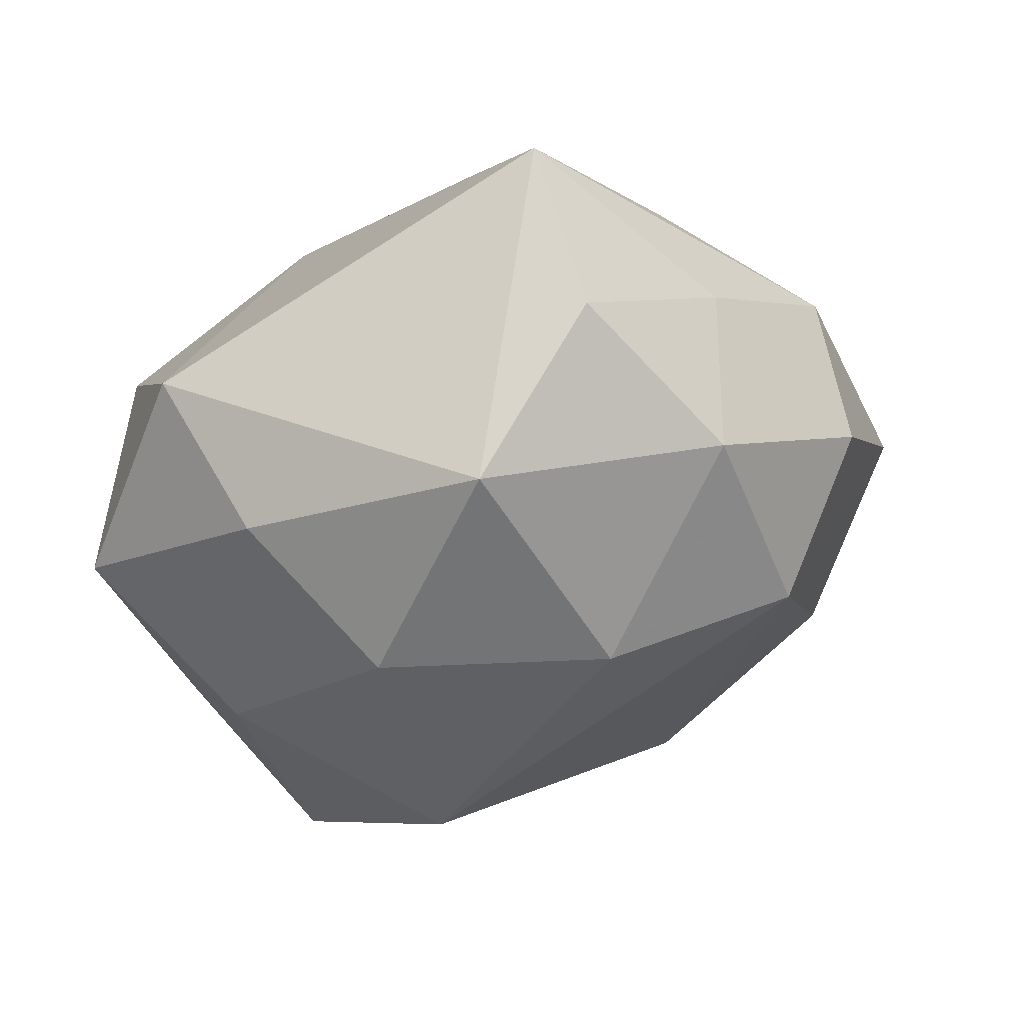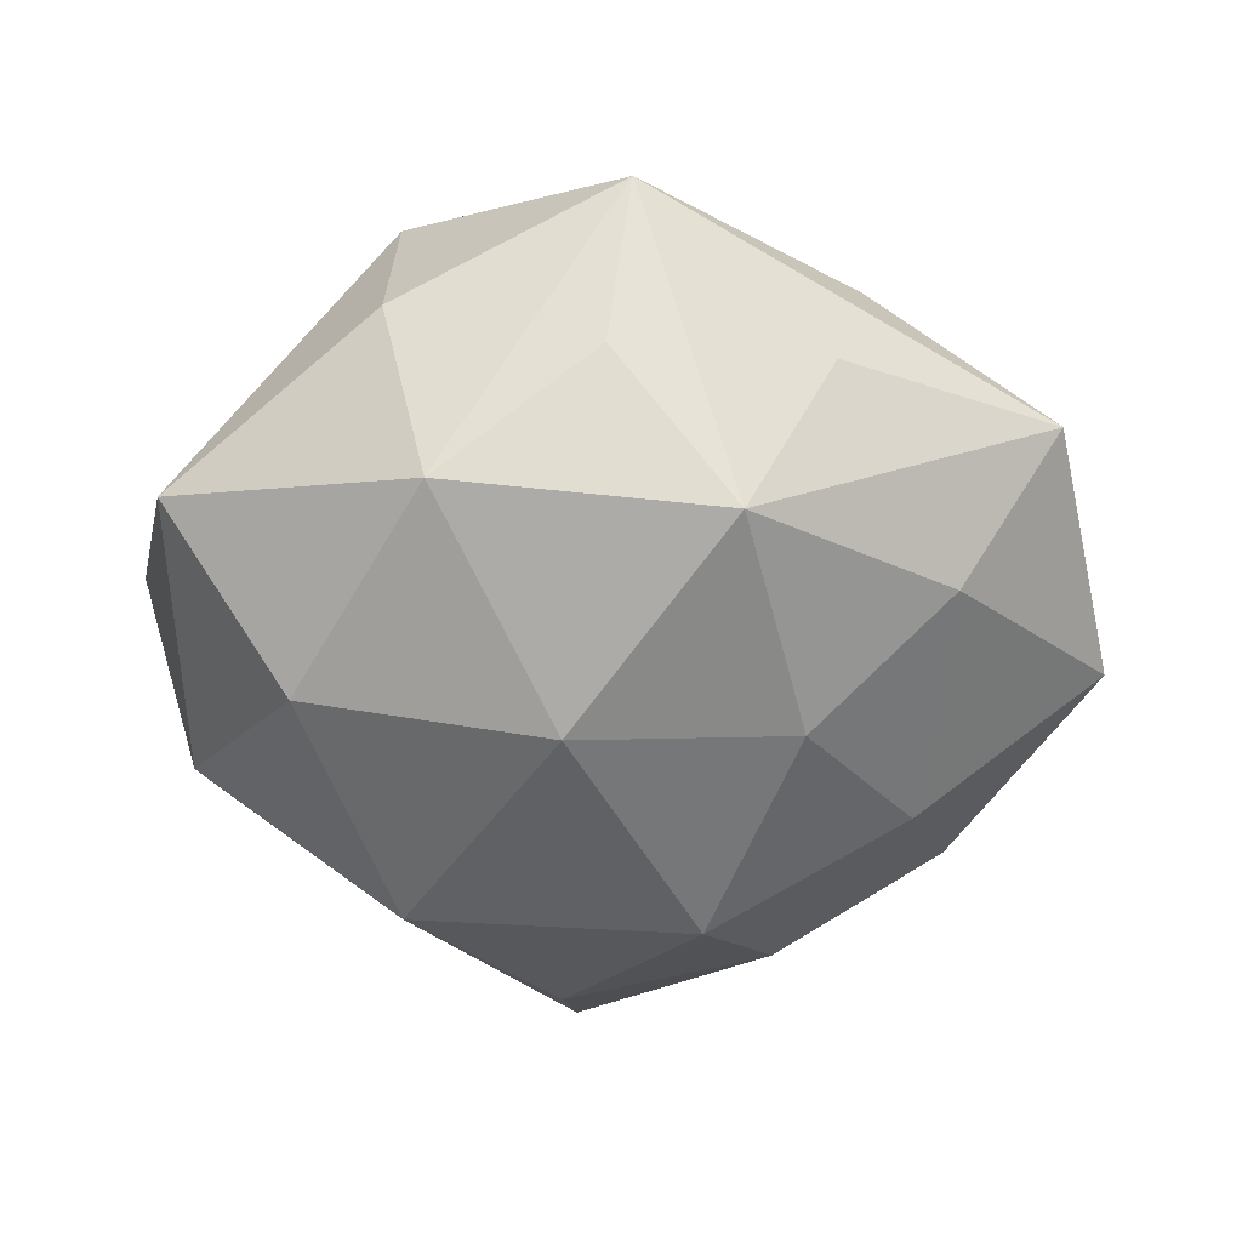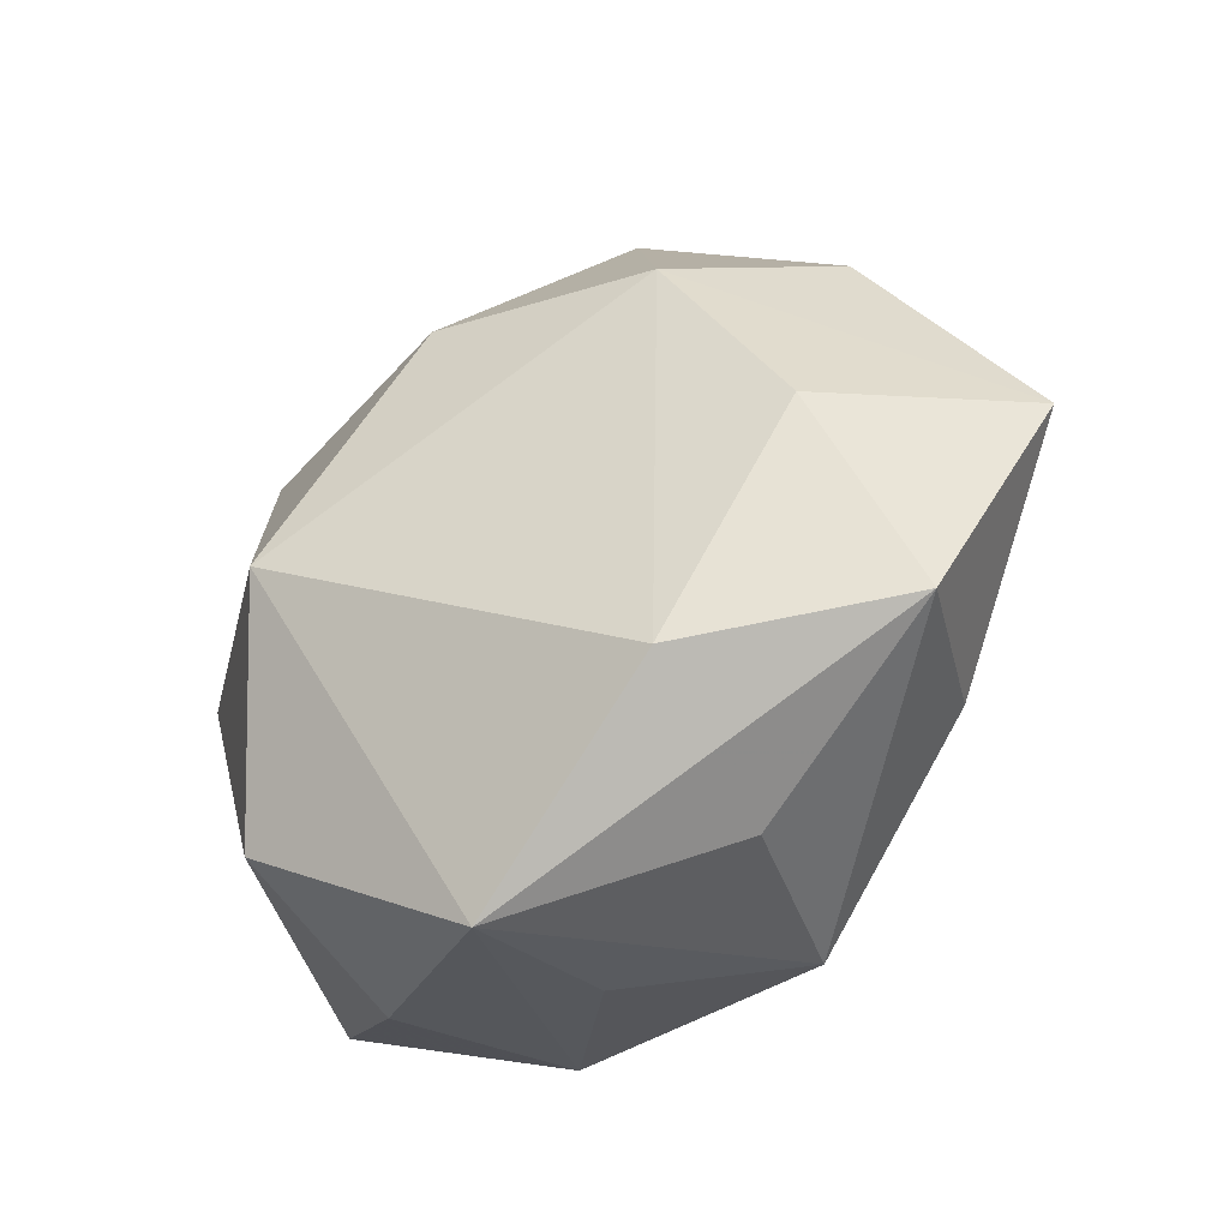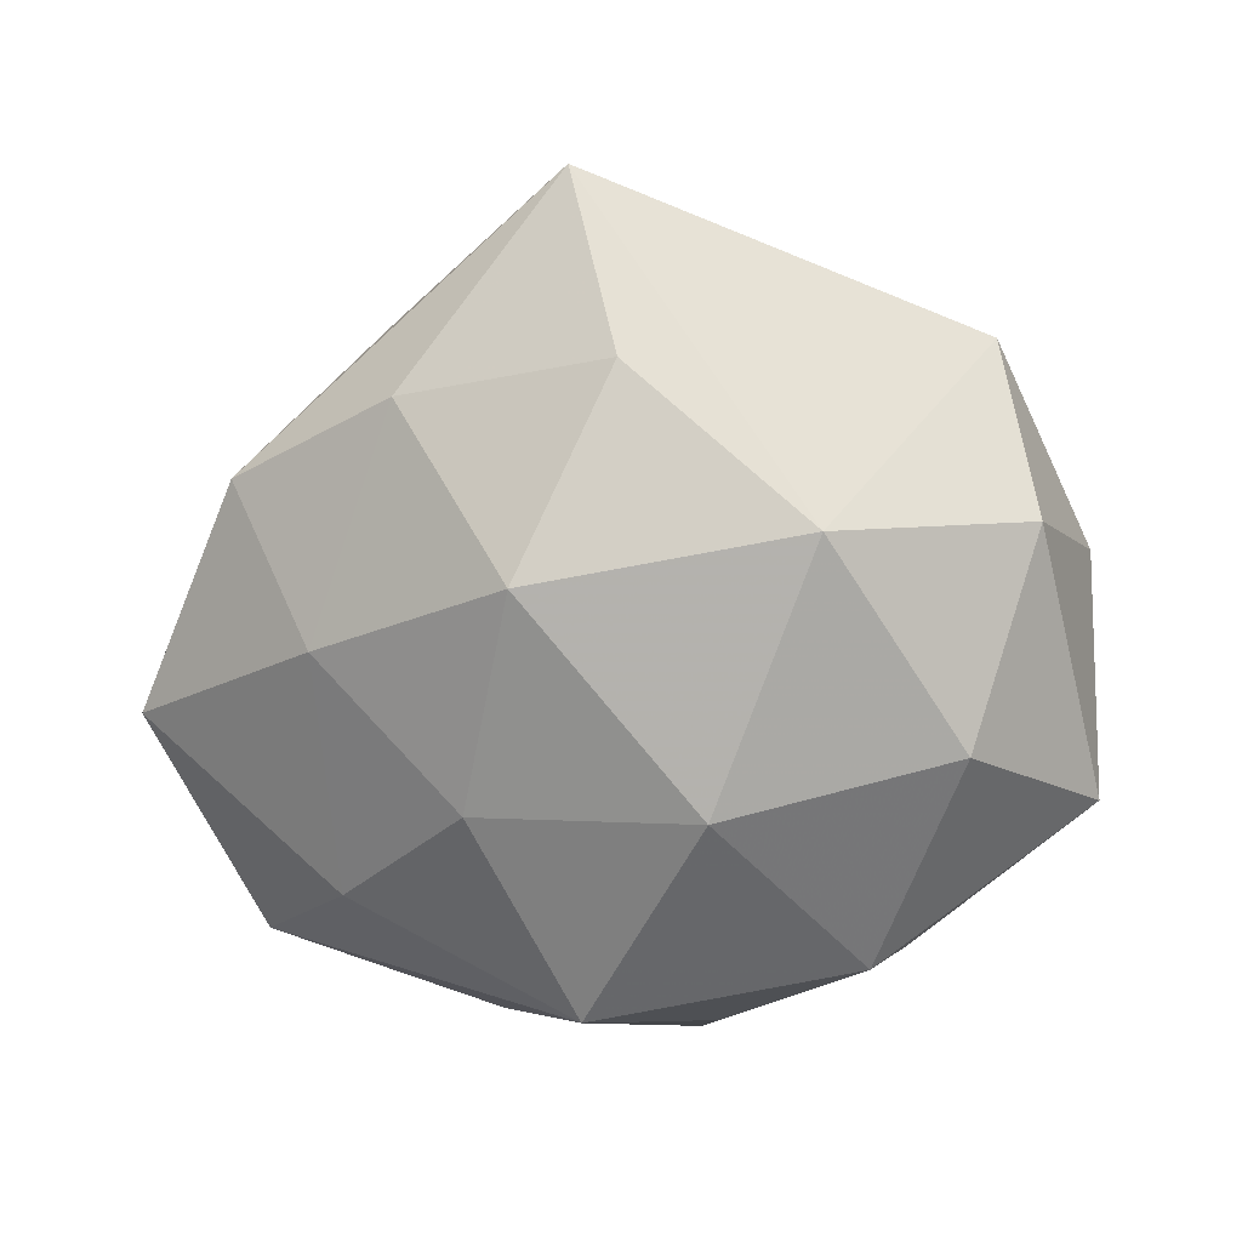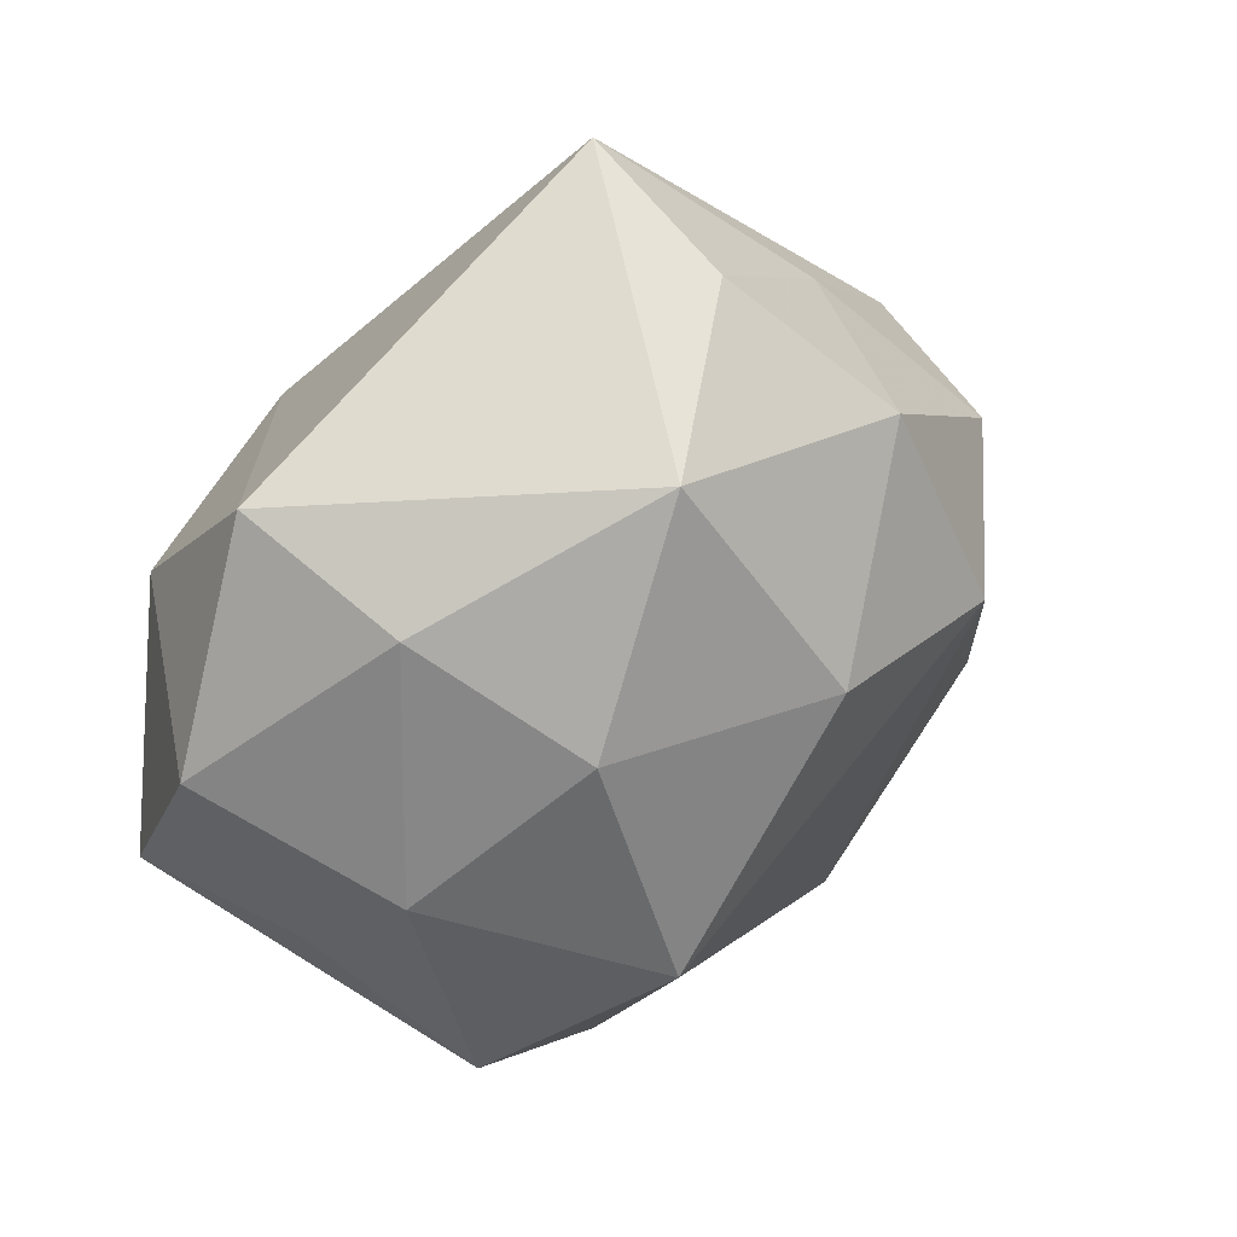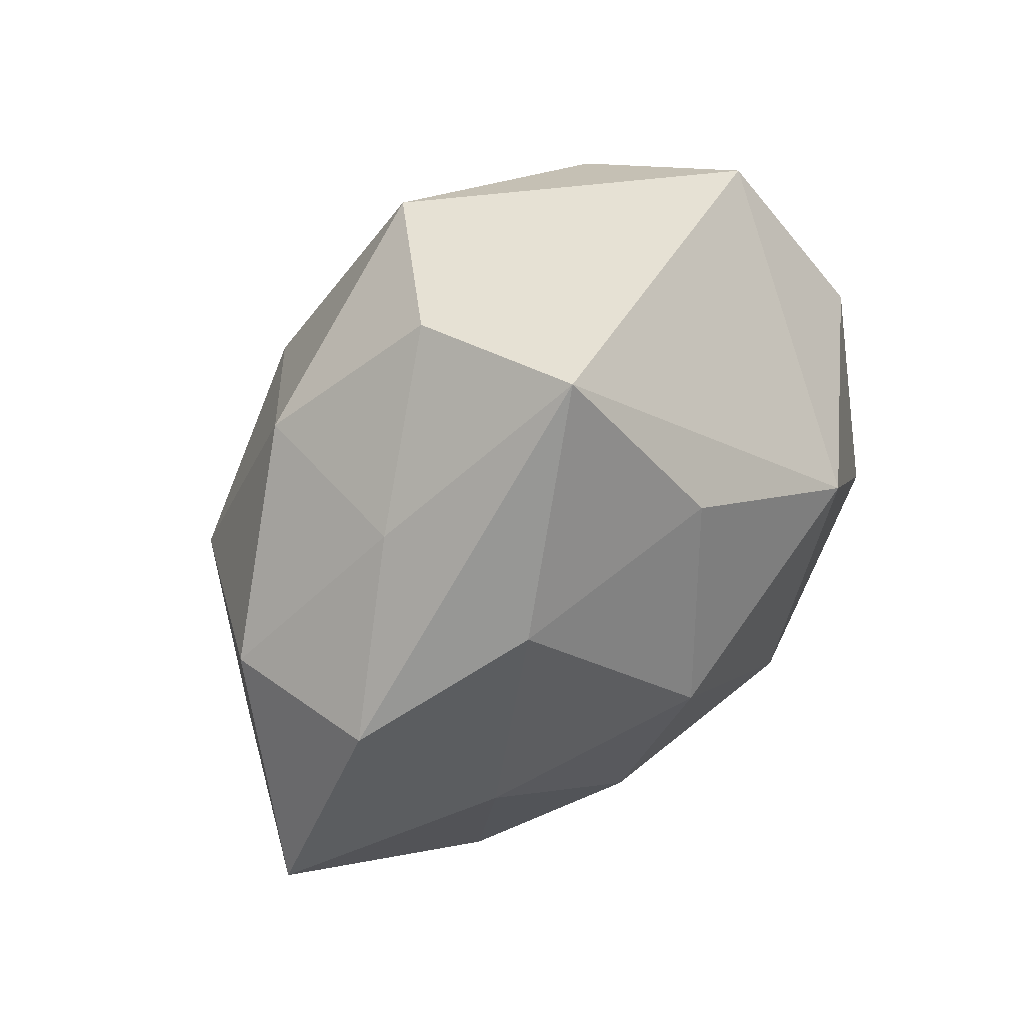
<metadata>
{"format":"obj","ext":"obj","renderer":"f3d","projection":"perspective","resolution":1024,"background":"white","views":[{"elev":52.5,"azim":-12.3,"up":"+Y"},{"elev":-49.6,"azim":-11.8,"up":"+Z"},{"elev":-55.5,"azim":43.0,"up":"+Y"},{"elev":-77.8,"azim":-179.8,"up":"+Z"},{"elev":42.0,"azim":-33.8,"up":"+Y"},{"elev":61.9,"azim":128.1,"up":"+Y"}]}
</metadata>
<code>
v 0.03217 0.01128 0.007245
v -0.004646 -0.03642 0.00787
v 0.02054 0.02483 0.0001282
v -0.009887 -0.00849 0.02716
v -0.01231 0.0128 -0.0238
v 0.01407 -0.00933 -0.02072
v -0.00546 -0.03077 -0.005977
v -0.02907 -0.01192 0.006114
v 0.02408 -0.01818 -0.01191
v 0.007289 0.03423 0.006614
v 0.02584 0.002153 -0.01547
v 0.005366 -0.02671 -0.01756
v 0.01928 0.02131 -0.0138
v -0.03554 -0.01176 -0.008135
v 0.03156 -0.02519 0.00131
v 0.0325 0.01392 -0.006343
v 0.02329 0.005657 0.01926
v -0.02265 0.01928 0.01207
v -0.0139 0.01136 0.02278
v 0.04064 -0.005517 -0.003586
v -0.03616 0.006179 0.003486
v -0.01696 -0.02322 -0.01544
v 0.01195 -0.03074 -0.002964
v 0.02924 -0.009584 0.01166
v -0.02146 -0.0265 5.513e-05
v 0.01737 0.02305 0.01478
v -0.02748 0.02407 -0.001016
v -0.0298 0.01141 -0.01225
v -0.004107 -0.008824 -0.02468
v 0.006102 0.03813 -0.007804
v -0.02369 -0.00492 -0.02058
v 0.01568 -0.02726 0.01191
v 0.005545 0.01009 0.0252
v -0.02041 -0.02296 0.01585
v 0.002424 0.02482 -0.01868
v -0.004101 0.02848 0.01815
v -0.026 -0.001113 0.0166
v 0.01035 0.008845 -0.02464
f 34 2 4
f 32 2 15
f 4 2 32
f 32 17 4
f 25 34 14
f 2 34 25
f 29 6 12
f 16 20 11
f 38 6 29
f 38 11 6
f 28 31 14
f 14 21 28
f 28 21 27
f 8 21 14
f 14 34 8
f 8 34 21
f 24 32 15
f 17 32 24
f 15 20 24
f 24 20 17
f 16 3 1
f 1 20 16
f 17 20 1
f 13 38 35
f 16 11 13
f 11 38 13
f 4 17 33
f 4 33 19
f 19 33 36
f 15 2 23
f 23 12 15
f 2 12 23
f 9 12 6
f 6 11 9
f 9 11 20
f 9 20 15
f 15 12 9
f 22 31 29
f 29 12 22
f 14 31 22
f 22 25 14
f 2 25 22
f 29 31 5
f 5 38 29
f 35 38 5
f 31 28 5
f 5 28 27
f 26 1 3
f 17 1 26
f 26 33 17
f 36 33 26
f 4 19 37
f 37 34 4
f 21 34 37
f 27 21 18
f 18 36 27
f 18 19 36
f 21 37 18
f 18 37 19
f 27 36 30
f 30 13 35
f 30 3 16
f 16 13 30
f 30 5 27
f 35 5 30
f 7 12 2
f 2 22 7
f 7 22 12
f 36 26 10
f 10 30 36
f 10 26 3
f 3 30 10

</code>
